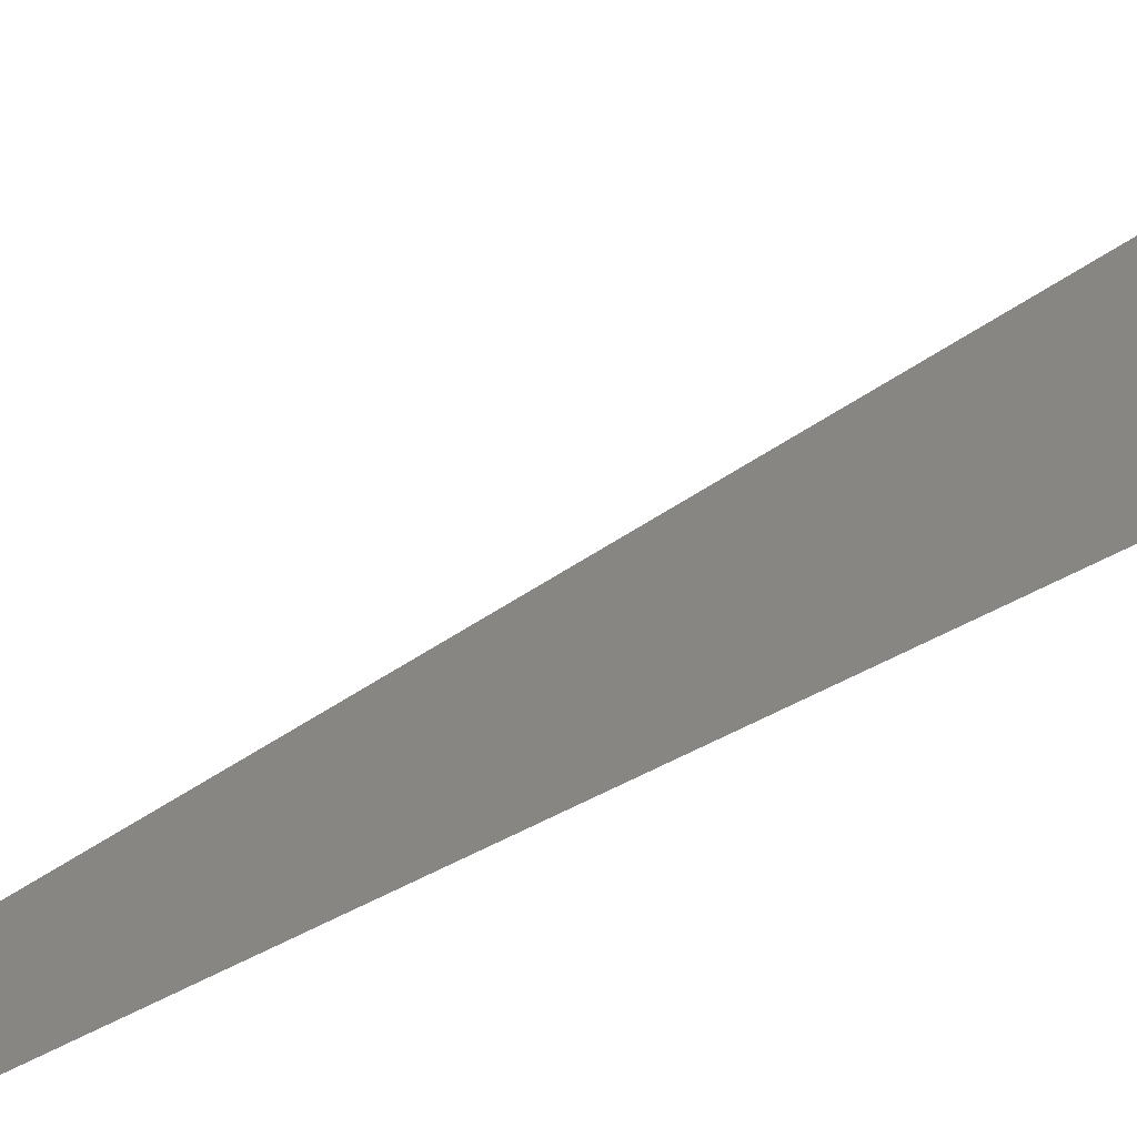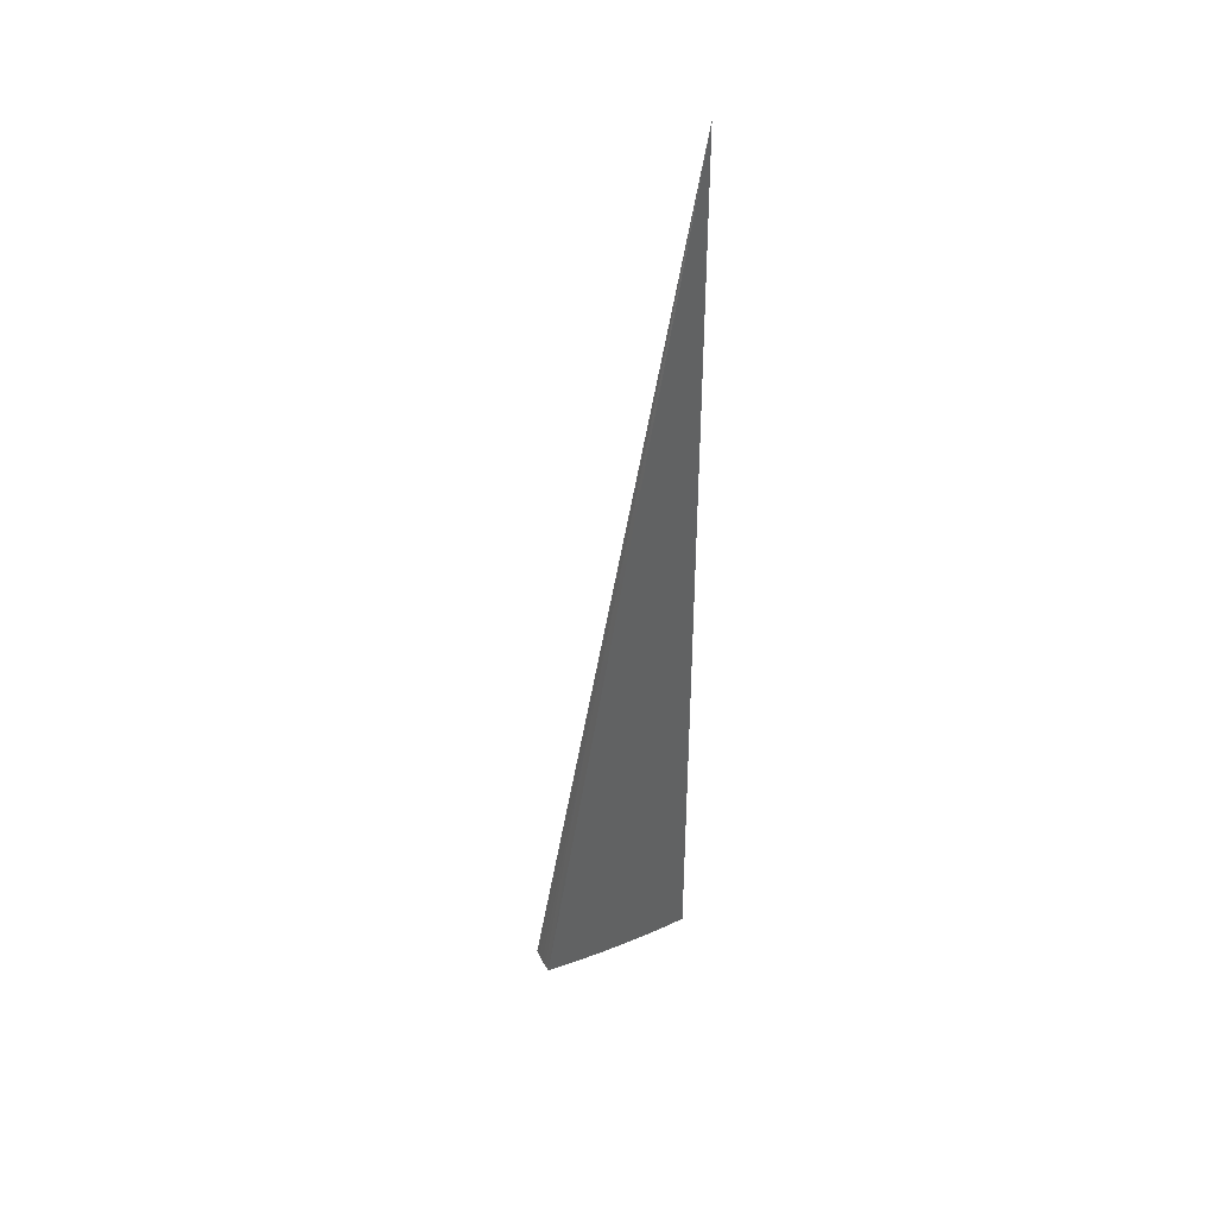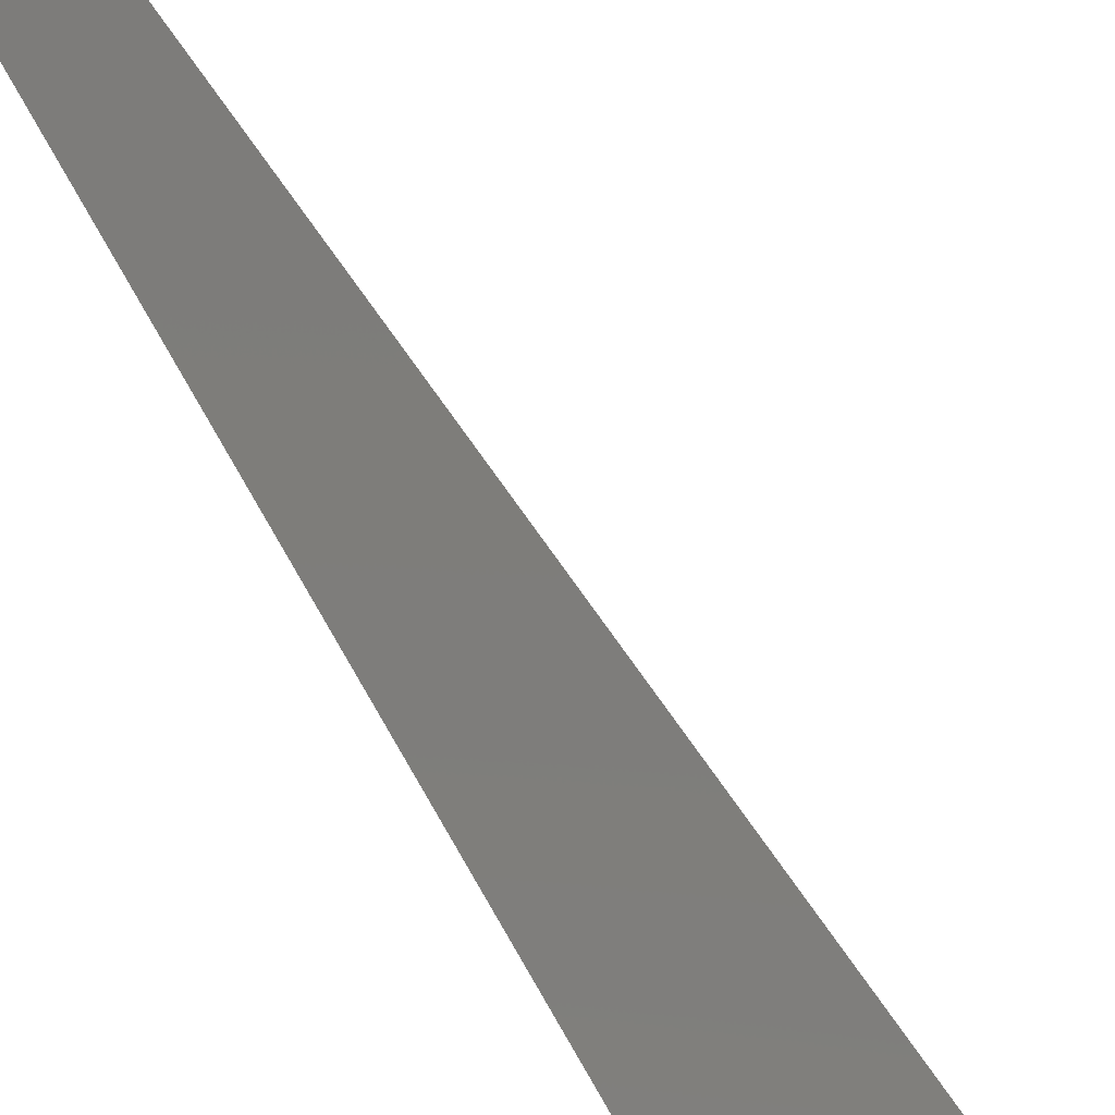
<metadata>
{"format":"stl","ext":"stl","renderer":"f3d","projection":"perspective","resolution":1024,"background":"white","views":[{"elev":-77.6,"azim":115.7,"up":"+Y"},{"elev":41.5,"azim":-130.1,"up":"+Z"},{"elev":-60.1,"azim":26.0,"up":"+Y"}]}
</metadata>
<code>
# stl→obj: 44 verts, 84 faces
v 0.3439 1.95 -11.23
v 0.3015 1.71 -11.28
v 0 0 8.882e-15
v 0.2588 1.468 -11.32
v 0.216 1.225 -11.35
v 0.173 0.9813 -11.38
v 0.1299 0.7369 -11.4
v 0.08672 0.4918 -11.41
v 0.0434 0.2462 -11.42
v -6.781e-16 -8.117e-32 -11.43
v 0.4287 1.934 -11.23
v 0.373 1.688 -11.28
v 0.3188 1.443 -11.32
v 0.2648 1.198 -11.35
v 0.2111 0.9553 -11.38
v 0.1577 0.7138 -11.4
v 0.1047 0.474 -11.41
v 0.05214 0.236 -11.42
v 0.4461 1.671 -11.28
v 0.5126 1.913 -11.23
v 0.5193 1.651 -11.28
v 0.5956 1.889 -11.23
v 0.5936 1.631 -11.28
v 0.6774 1.861 -11.23
v 0.5094 1.4 -11.32
v 0.4438 1.411 -11.32
v 0.3813 1.428 -11.32
v 0.425 1.168 -11.35
v 0.3686 1.172 -11.35
v 0.3167 1.186 -11.35
v 0.3403 0.9351 -11.38
v 0.2939 0.9342 -11.38
v 0.2525 0.9457 -11.38
v 0.2555 0.7019 -11.4
v 0.2196 0.698 -11.4
v 0.1886 0.7066 -11.4
v 0.1704 0.4683 -11.41
v 0.1458 0.4635 -11.41
v 0.1252 0.4692 -11.41
v 0.08527 0.2343 -11.42
v 0.07258 0.2308 -11.42
v 0.06236 0.2336 -11.42
v 0.1709 0.6377 -3.744
v 0.3418 1.275 -7.489
f 1 2 3
f 3 2 4
f 3 4 5
f 5 6 3
f 3 6 7
f 3 7 8
f 8 9 3
f 3 9 10
f 1 11 2
f 2 11 12
f 2 12 4
f 4 12 13
f 4 13 5
f 5 13 14
f 5 14 6
f 6 14 15
f 6 15 7
f 7 15 16
f 7 16 8
f 8 16 17
f 8 17 9
f 9 17 18
f 9 18 10
f 12 11 19
f 19 11 20
f 19 20 21
f 21 20 22
f 21 22 23
f 23 22 24
f 23 25 21
f 21 25 26
f 21 26 19
f 19 26 27
f 19 27 12
f 12 27 13
f 25 28 26
f 26 28 29
f 26 29 27
f 27 29 30
f 27 30 13
f 13 30 14
f 28 31 29
f 29 31 32
f 29 32 30
f 30 32 33
f 30 33 14
f 14 33 15
f 31 34 32
f 32 34 35
f 32 35 33
f 33 35 36
f 33 36 15
f 15 36 16
f 34 37 35
f 35 37 38
f 35 38 36
f 36 38 39
f 36 39 16
f 16 39 17
f 37 40 38
f 38 40 41
f 38 41 39
f 39 41 42
f 39 42 17
f 17 42 18
f 40 10 41
f 41 10 42
f 42 10 18
f 24 3 23
f 23 3 25
f 25 3 28
f 28 3 31
f 31 3 34
f 34 3 37
f 37 3 40
f 40 3 10
f 3 24 43
f 43 24 22
f 43 22 44
f 44 22 20
f 44 20 11
f 11 1 44
f 44 1 43
f 1 3 43

</code>
